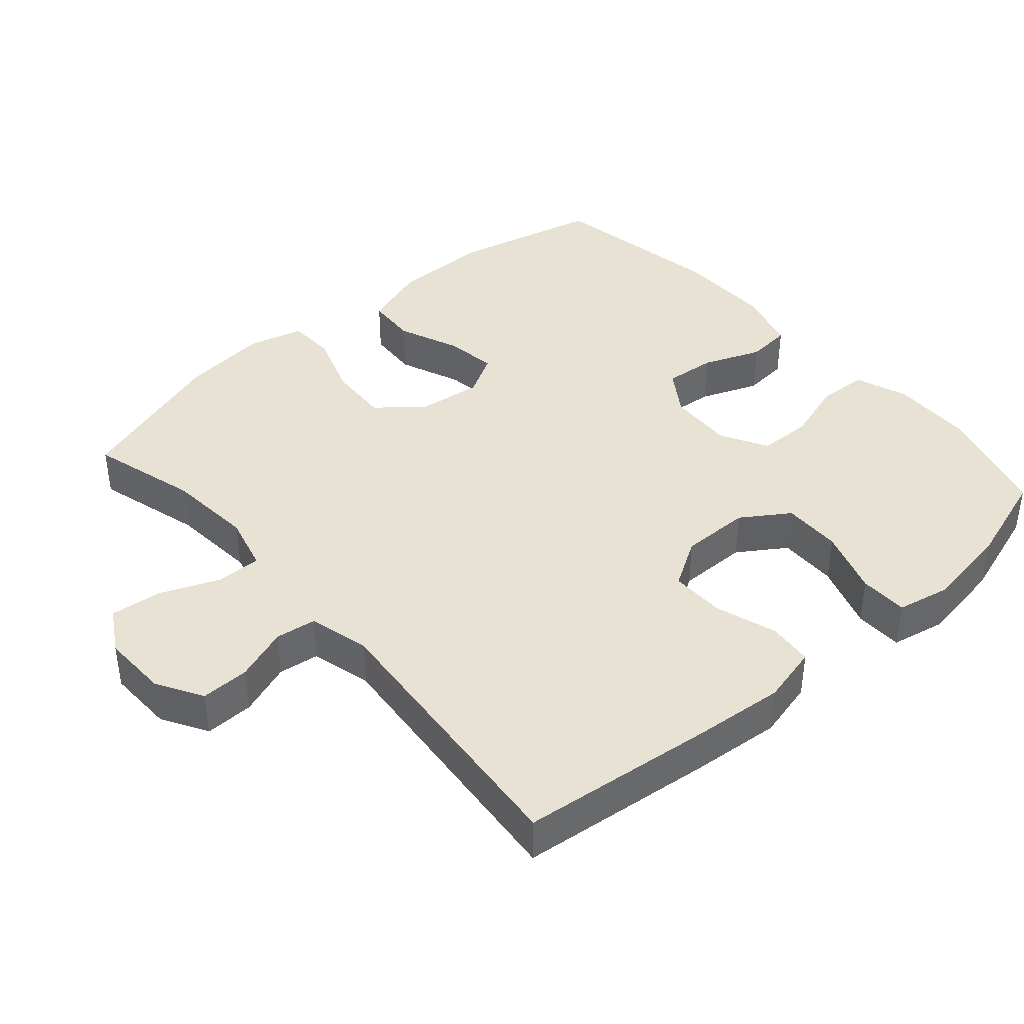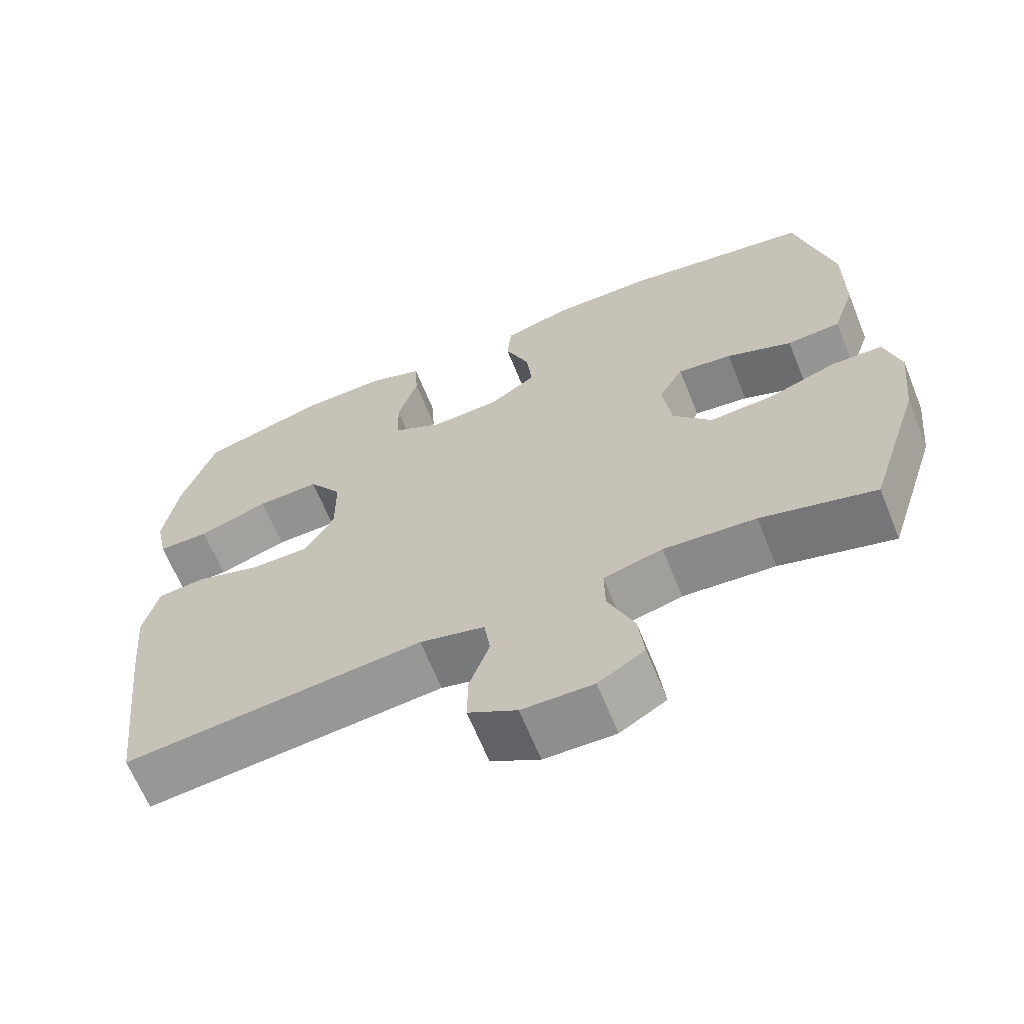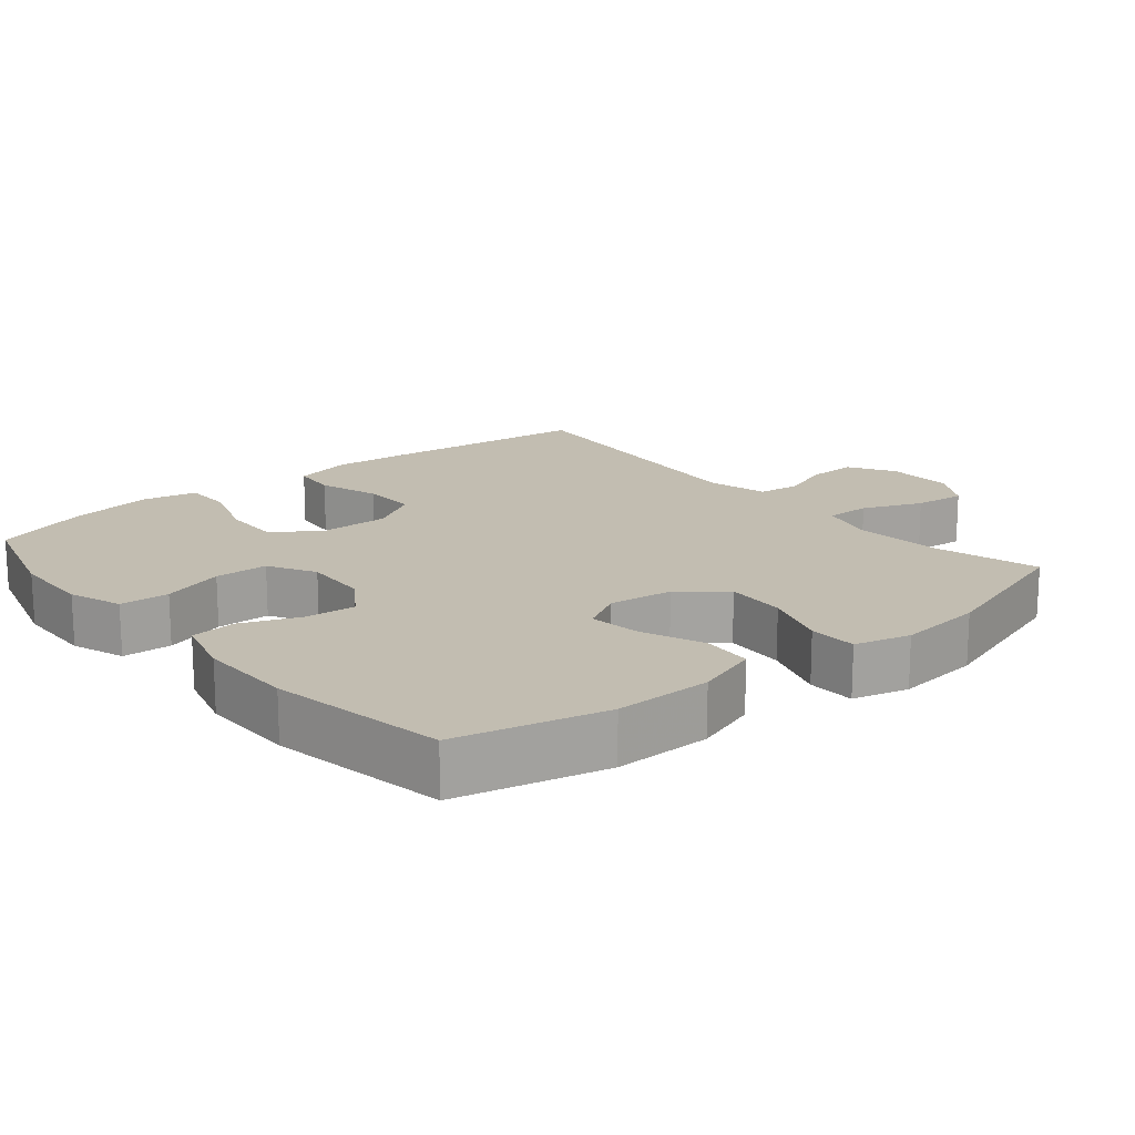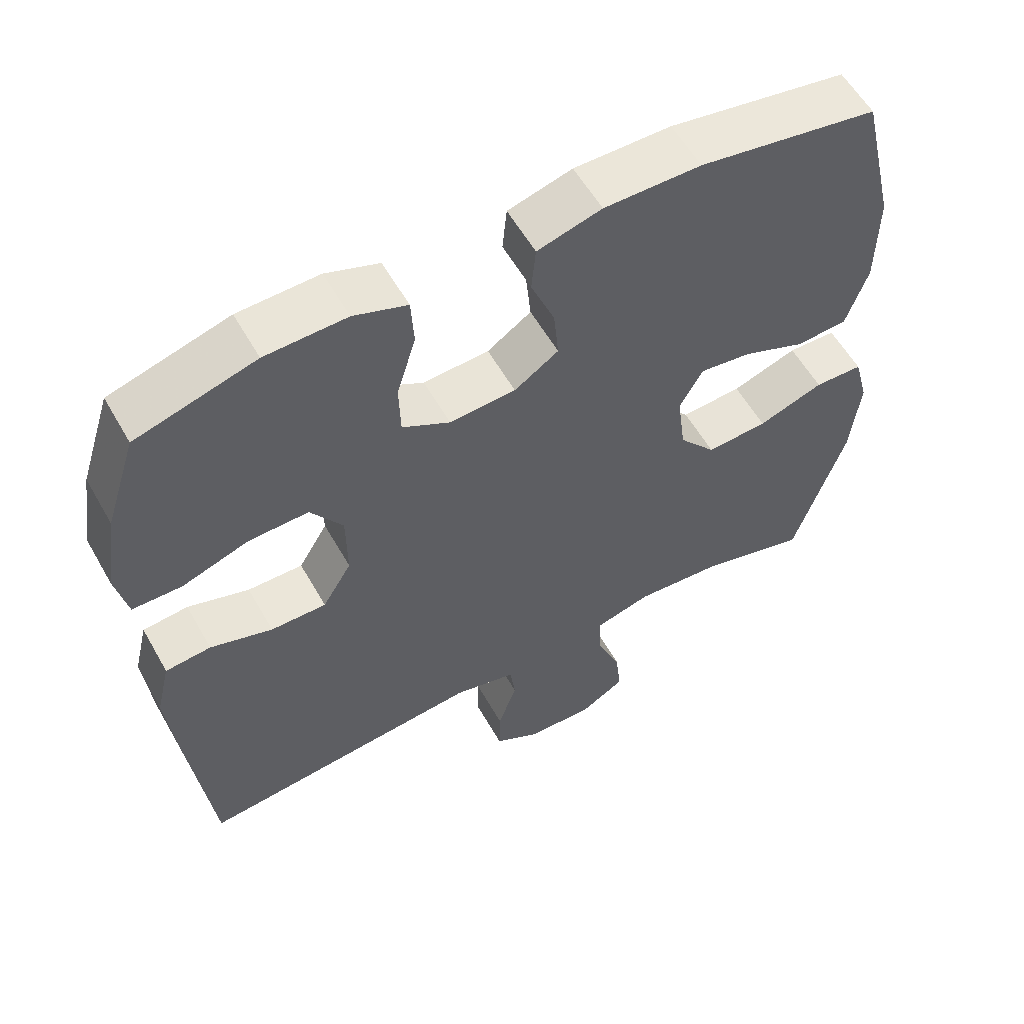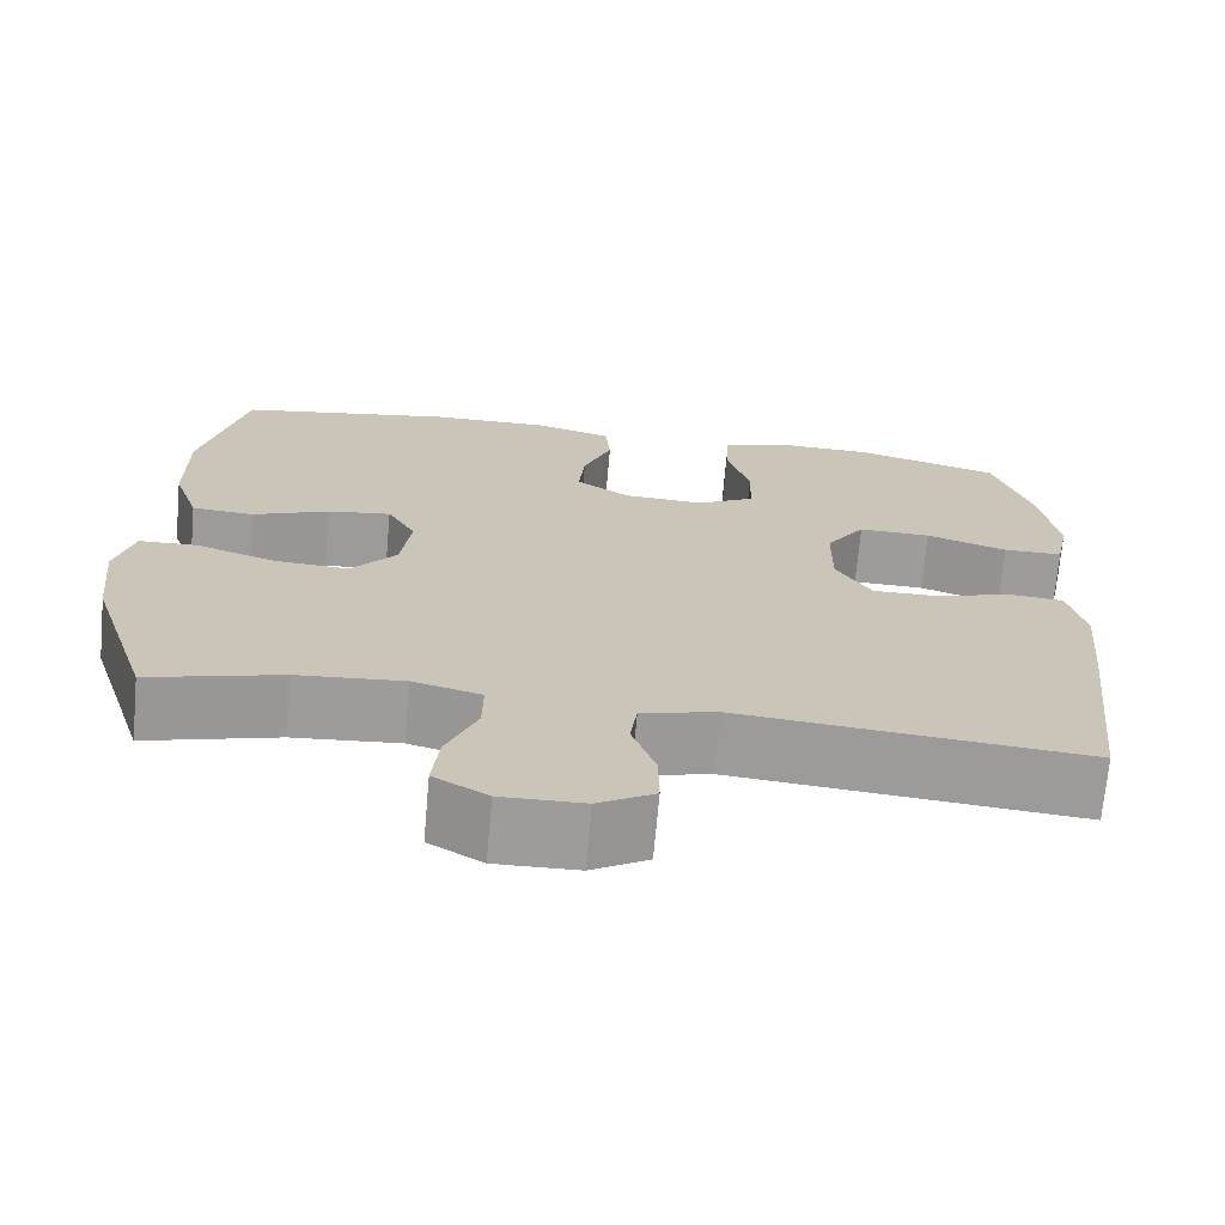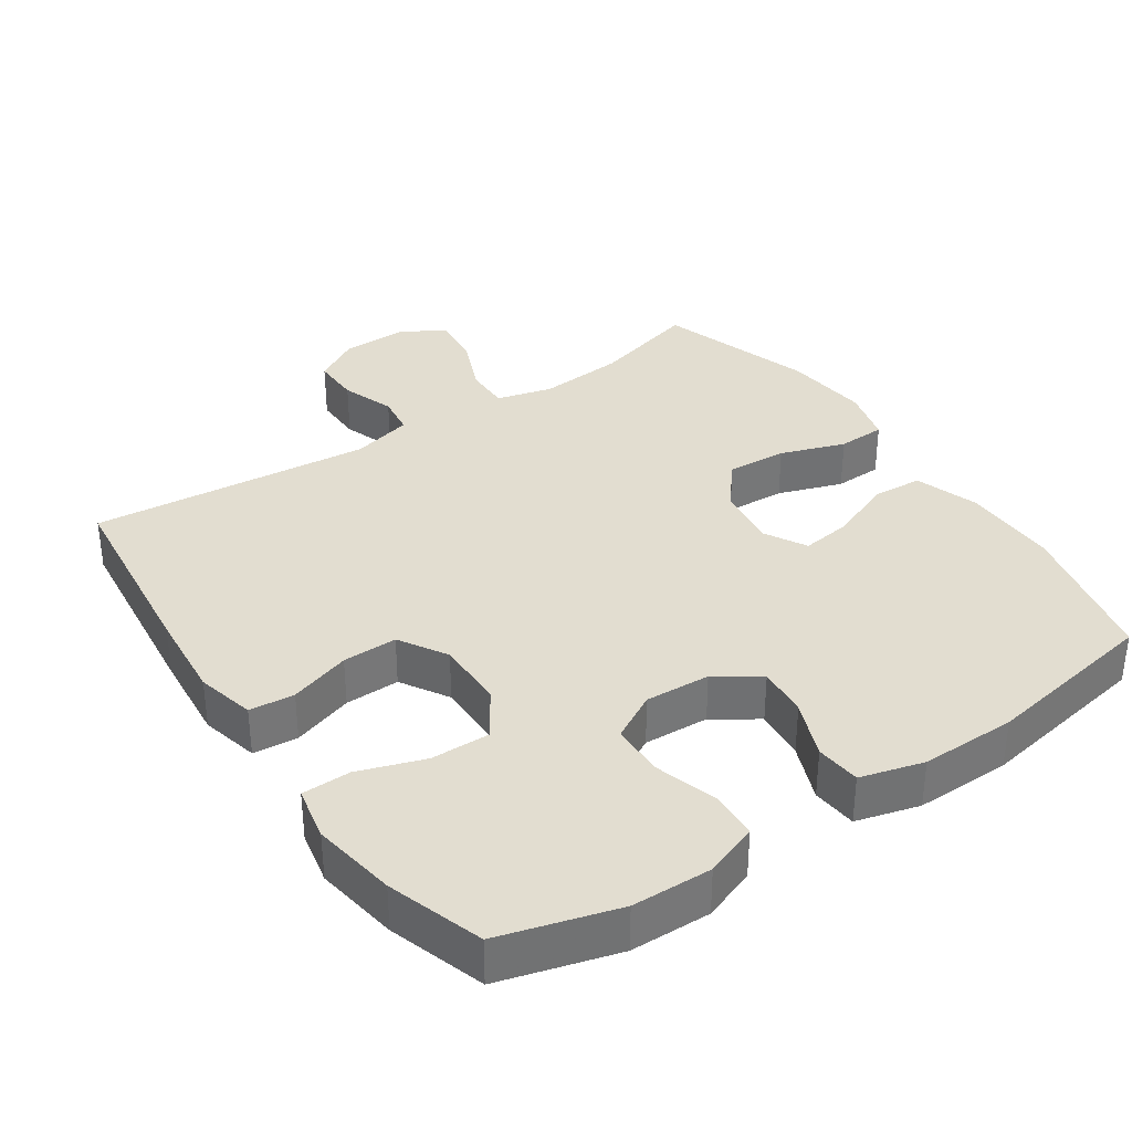
<metadata>
{"format":"obj","ext":"obj","renderer":"f3d","projection":"perspective","resolution":1024,"background":"white","views":[{"elev":40.8,"azim":-131.3,"up":"+Y"},{"elev":-65.6,"azim":22.1,"up":"+Z"},{"elev":17.0,"azim":50.2,"up":"+Y"},{"elev":57.6,"azim":-29.4,"up":"+Z"},{"elev":-70.2,"azim":174.9,"up":"+Z"},{"elev":35.1,"azim":-34.2,"up":"+Y"}]}
</metadata>
<code>
v -0.5 0.07 -0.5
v -0.532 0.07 -0.222
v -0.544 0.07 -0.094
v -0.524 0.07 -0.011
v -0.46 0.07 -0.005
v -0.373 0.07 -0.033
v -0.295 0.07 -0.034
v -0.254 0.07 0.034
v -0.255 0.07 0.133
v -0.3 0.07 0.2
v -0.384 0.07 0.198
v -0.478 0.07 0.166
v -0.547 0.07 0.167
v -0.563 0.07 0.244
v -0.544 0.07 0.364
v -0.5 0.07 0.5
v -0.333 0.07 0.548
v -0.219 0.07 0.551
v -0.144 0.07 0.524
v -0.14 0.07 0.454
v -0.167 0.07 0.366
v -0.165 0.07 0.29
v -0.098 0.07 0.253
v -0.005 0.07 0.258
v 0.057 0.07 0.3
v 0.05 0.07 0.373
v 0.017 0.07 0.455
v 0.023 0.07 0.519
v 0.113 0.07 0.544
v 0.249 0.07 0.543
v 0.5 0.07 0.5
v 0.55 0.07 0.288
v 0.549 0.07 0.15
v 0.519 0.07 0.06
v 0.447 0.07 0.055
v 0.359 0.07 0.091
v 0.286 0.07 0.101
v 0.253 0.07 0.042
v 0.265 0.07 -0.049
v 0.317 0.07 -0.112
v 0.403 0.07 -0.107
v 0.495 0.07 -0.075
v 0.563 0.07 -0.077
v 0.584 0.07 -0.156
v 0.571 0.07 -0.278
v 0.5 0.07 -0.5
v 0.348 0.07 -0.458
v 0.225 0.07 -0.448
v 0.146 0.07 -0.469
v 0.147 0.07 -0.533
v 0.182 0.07 -0.617
v 0.19 0.07 -0.69
v 0.128 0.07 -0.727
v 0.033 0.07 -0.725
v -0.032 0.07 -0.687
v -0.031 0.07 -0.618
v -0.004 0.07 -0.542
v -0.012 0.07 -0.484
v -0.099 0.07 -0.462
v -0.5 0 -0.5
v -0.532 0 -0.222
v -0.544 0 -0.094
v -0.524 0 -0.011
v -0.46 0 -0.005
v -0.373 0 -0.033
v -0.295 0 -0.034
v -0.254 0 0.034
v -0.255 0 0.133
v -0.3 0 0.2
v -0.384 0 0.198
v -0.478 0 0.166
v -0.547 0 0.167
v -0.563 0 0.244
v -0.544 0 0.364
v -0.5 0 0.5
v -0.333 0 0.548
v -0.219 0 0.551
v -0.144 0 0.524
v -0.14 0 0.454
v -0.167 0 0.366
v -0.165 0 0.29
v -0.098 0 0.253
v -0.005 0 0.258
v 0.057 0 0.3
v 0.05 0 0.373
v 0.017 0 0.455
v 0.023 0 0.519
v 0.113 0 0.544
v 0.249 0 0.543
v 0.5 0 0.5
v 0.55 0 0.288
v 0.549 0 0.15
v 0.519 0 0.06
v 0.447 0 0.055
v 0.359 0 0.091
v 0.286 0 0.101
v 0.253 0 0.042
v 0.265 0 -0.049
v 0.317 0 -0.112
v 0.403 0 -0.107
v 0.495 0 -0.075
v 0.563 0 -0.077
v 0.584 0 -0.156
v 0.571 0 -0.278
v 0.5 0 -0.5
v 0.348 0 -0.458
v 0.225 0 -0.448
v 0.146 0 -0.469
v 0.147 0 -0.533
v 0.182 0 -0.617
v 0.19 0 -0.69
v 0.128 0 -0.727
v 0.033 0 -0.725
v -0.032 0 -0.687
v -0.031 0 -0.618
v -0.004 0 -0.542
v -0.012 0 -0.484
v -0.099 0 -0.462
f 55 56 57
f 54 55 57
f 53 54 57
f 52 53 57
f 51 52 57
f 50 51 57
f 49 50 57 58
f 48 49 58 59
f 45 46 47
f 44 45 47
f 43 44 47
f 42 43 47
f 41 42 47
f 40 41 47 48
f 39 40 48 59
f 34 35 36
f 33 34 36
f 32 33 36
f 31 32 36
f 30 31 36
f 29 30 36
f 28 29 36
f 27 28 36
f 26 27 36
f 25 26 36 37
f 24 25 37 38
f 19 20 21
f 18 19 21
f 17 18 21
f 16 17 21
f 15 16 21
f 14 15 21
f 13 14 21
f 12 13 21
f 11 12 21
f 10 11 21 22
f 9 10 22 23
f 4 5 6
f 3 4 6
f 2 3 6
f 1 2 6
f 59 1 6
f 59 6 7
f 38 39 59
f 24 38 59
f 23 24 59
f 9 23 59
f 8 9 59
f 7 8 59
f 116 115 114
f 116 114 113
f 116 113 112
f 116 112 111
f 116 111 110
f 116 110 109
f 117 116 109 108
f 118 117 108 107
f 106 105 104
f 106 104 103
f 106 103 102
f 106 102 101
f 106 101 100
f 107 106 100 99
f 118 107 99 98
f 95 94 93
f 95 93 92
f 95 92 91
f 95 91 90
f 95 90 89
f 95 89 88
f 95 88 87
f 95 87 86
f 95 86 85
f 96 95 85 84
f 97 96 84 83
f 80 79 78
f 80 78 77
f 80 77 76
f 80 76 75
f 80 75 74
f 80 74 73
f 80 73 72
f 80 72 71
f 80 71 70
f 81 80 70 69
f 82 81 69 68
f 65 64 63
f 65 63 62
f 65 62 61
f 65 61 60
f 65 60 118
f 66 65 118
f 118 98 97
f 118 97 83
f 118 83 82
f 118 82 68
f 118 68 67
f 118 67 66
f 1 60 61 2
f 2 61 62 3
f 3 62 63 4
f 4 63 64 5
f 5 64 65 6
f 6 65 66 7
f 7 66 67 8
f 8 67 68 9
f 9 68 69 10
f 10 69 70 11
f 11 70 71 12
f 12 71 72 13
f 13 72 73 14
f 14 73 74 15
f 15 74 75 16
f 16 75 76 17
f 17 76 77 18
f 18 77 78 19
f 19 78 79 20
f 20 79 80 21
f 21 80 81 22
f 22 81 82 23
f 23 82 83 24
f 24 83 84 25
f 25 84 85 26
f 26 85 86 27
f 27 86 87 28
f 28 87 88 29
f 29 88 89 30
f 30 89 90 31
f 31 90 91 32
f 32 91 92 33
f 33 92 93 34
f 34 93 94 35
f 35 94 95 36
f 36 95 96 37
f 37 96 97 38
f 38 97 98 39
f 39 98 99 40
f 40 99 100 41
f 41 100 101 42
f 42 101 102 43
f 43 102 103 44
f 44 103 104 45
f 45 104 105 46
f 46 105 106 47
f 47 106 107 48
f 48 107 108 49
f 49 108 109 50
f 50 109 110 51
f 51 110 111 52
f 52 111 112 53
f 53 112 113 54
f 54 113 114 55
f 55 114 115 56
f 56 115 116 57
f 57 116 117 58
f 58 117 118 59
f 59 118 60 1

</code>
